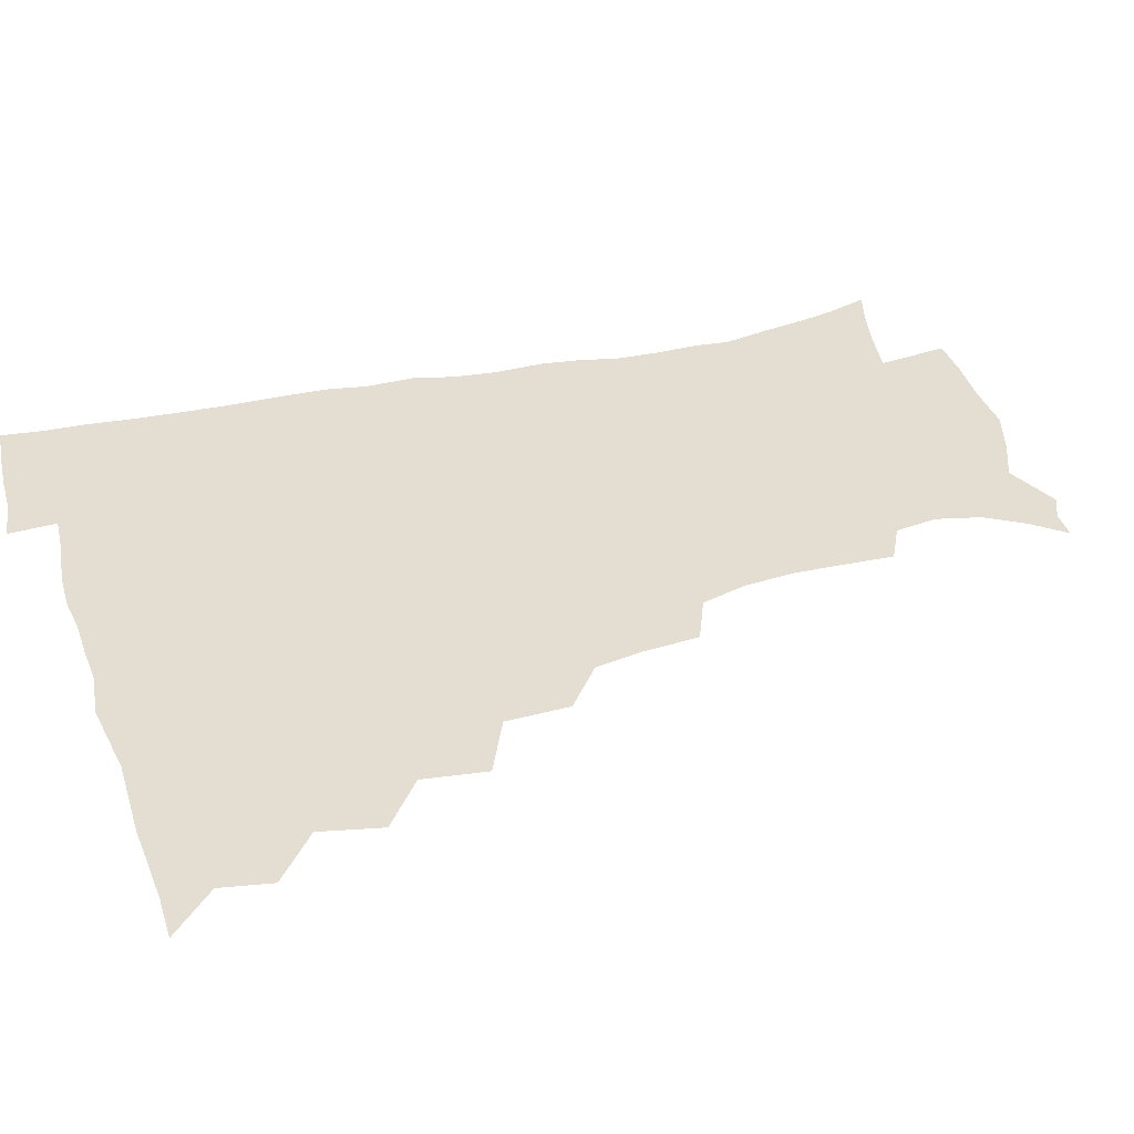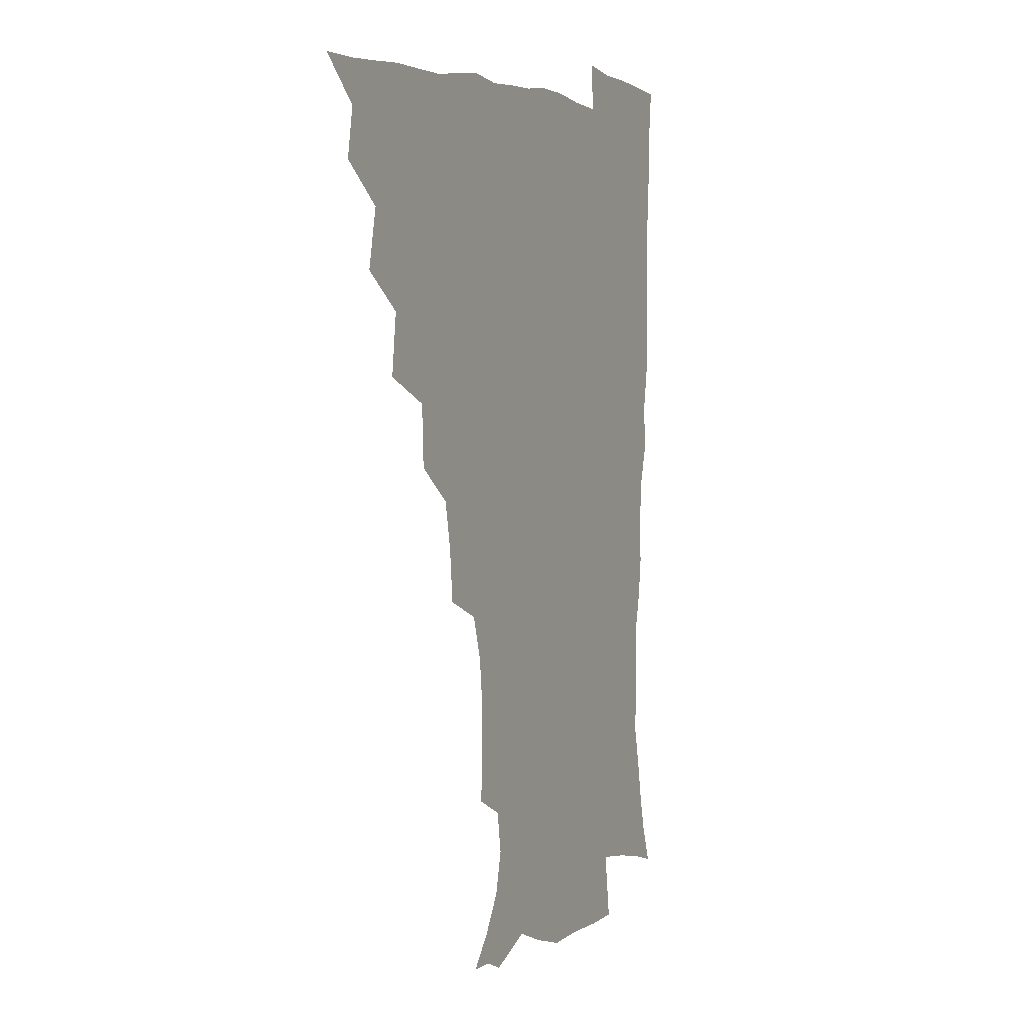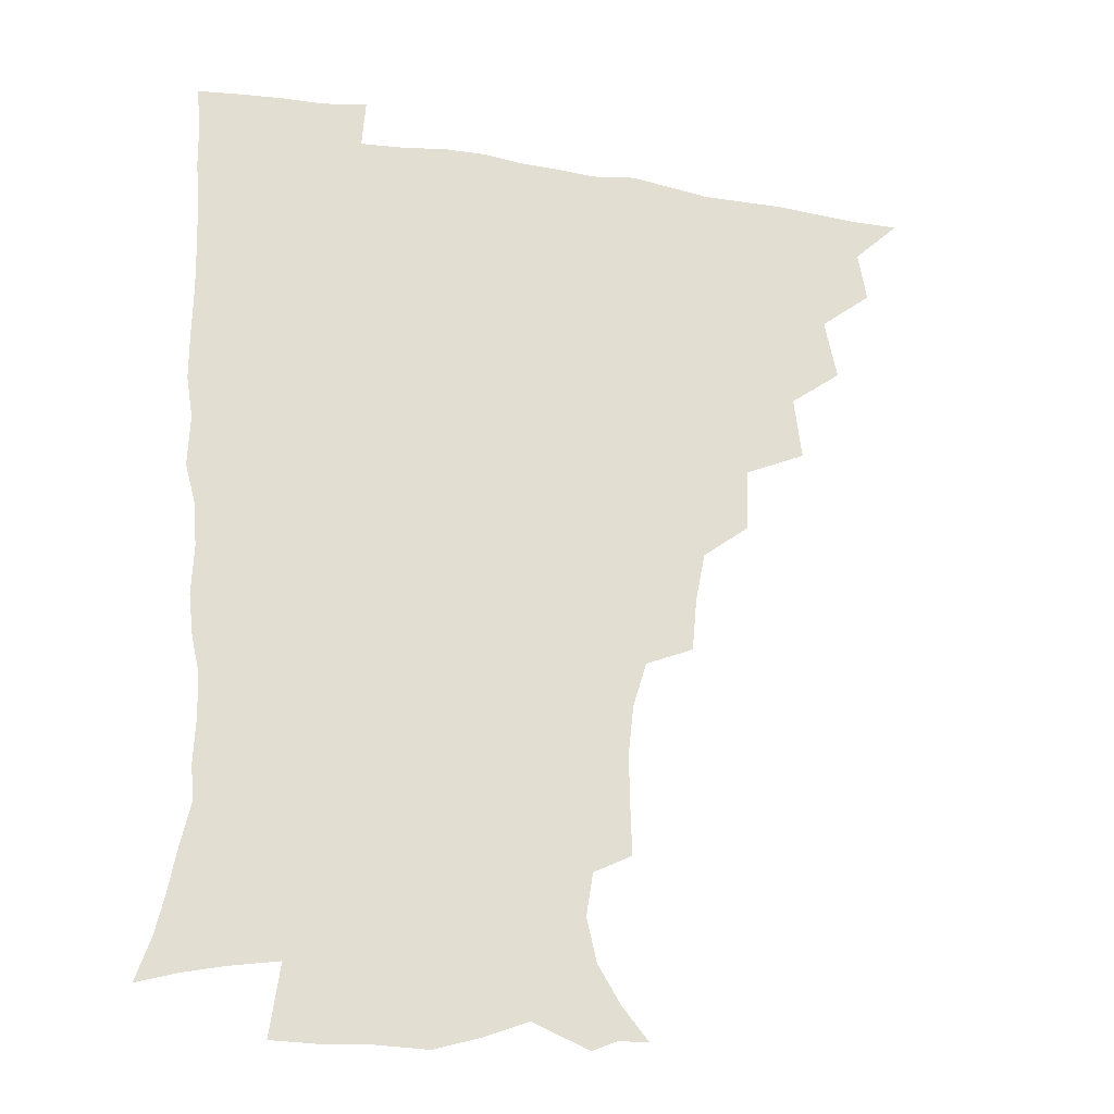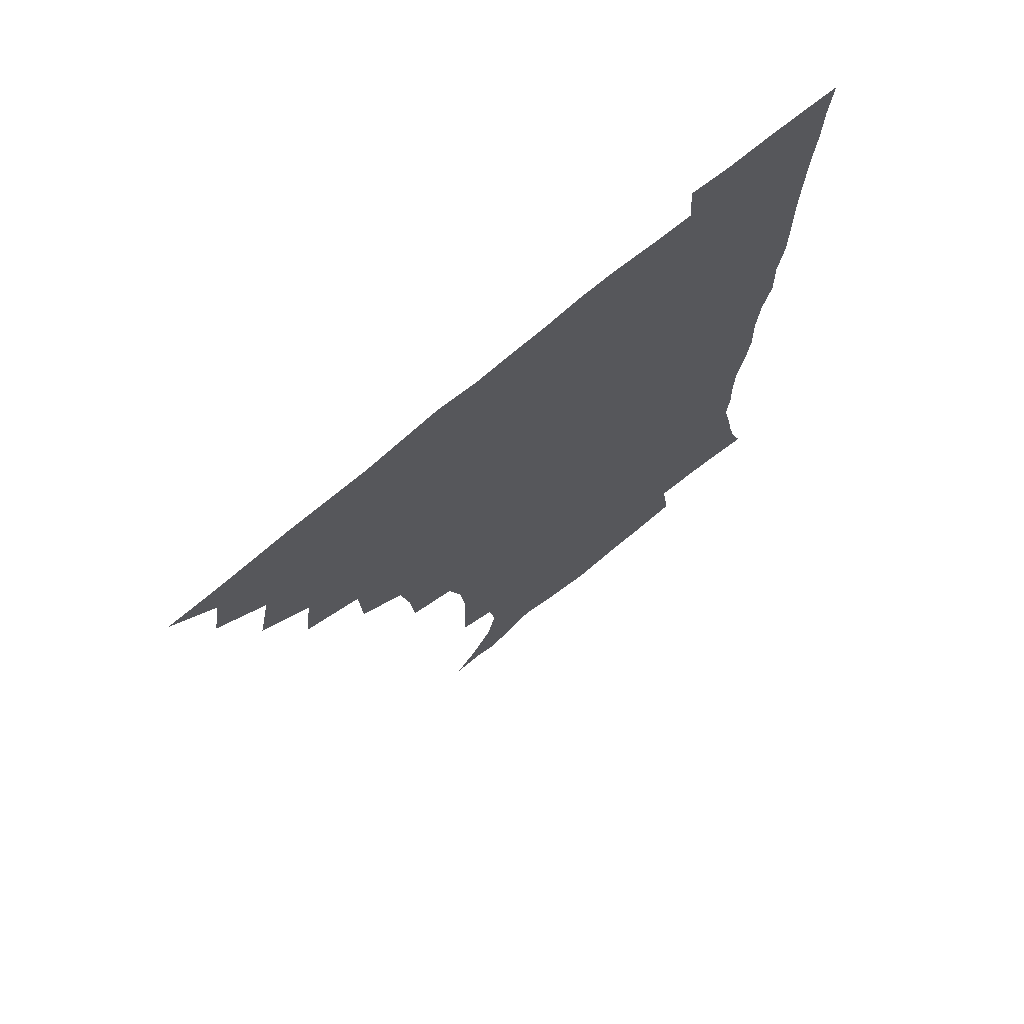
<metadata>
{"format":"obj","ext":"obj","renderer":"f3d","projection":"perspective","resolution":1024,"background":"white","views":[{"elev":36.0,"azim":-106.9,"up":"+Z"},{"elev":3.9,"azim":-64.0,"up":"+Y"},{"elev":-24.6,"azim":165.0,"up":"+Y"},{"elev":72.0,"azim":-40.1,"up":"+Y"}]}
</metadata>
<code>
v 450.8 495 0
v 464 461.8 0
v 467 479.4 0
v 467 494.9 0
v 477.7 426.3 0
v 482.1 447.5 0
v 482.7 464 0
v 482.9 479.7 0
v 482.2 495.6 0
v 493.1 390.7 0
v 495.8 412.9 0
v 498.1 432.6 0
v 499.1 449.4 0
v 499.1 465 0
v 498.1 480.5 0
v 497.1 496.6 0
v 515.5 358.8 0
v 514.5 381.2 0
v 514.7 401.7 0
v 515.6 420.5 0
v 516 436.7 0
v 514.9 450.9 0
v 514.1 465.7 0
v 513.4 480.6 0
v 512.4 496.4 0
v 537.1 309.6 0
v 535.3 328.7 0
v 532 346.2 0
v 532.5 371.6 0
v 531.5 389.1 0
v 530.5 405.4 0
v 529.8 420.7 0
v 530.1 436.5 0
v 529.9 451.4 0
v 529.2 466.1 0
v 528.2 481.1 0
v 527.3 496.3 0
v 559.9 233.3 0
v 560.5 251.5 0
v 560.8 268.8 0
v 558.9 286.4 0
v 554 302.6 0
v 551.1 321.2 0
v 549.5 340.4 0
v 548.2 359 0
v 546.5 375 0
v 546.7 393.4 0
v 546.3 408.8 0
v 546.3 423.9 0
v 545.6 437.9 0
v 545.9 452.2 0
v 544 466.9 0
v 542.9 481.8 0
v 541.8 498.1 0
v 555 171.1 0
v 564.1 182.3 0
v 572.4 195.9 0
v 575.9 211.3 0
v 573.5 226.5 0
v 572.9 245.6 0
v 572.6 262.7 0
v 571.6 279.9 0
v 569 295.3 0
v 565.9 310.5 0
v 564.3 328.9 0
v 562.9 345.8 0
v 562.4 364.2 0
v 561.1 379.1 0
v 560.5 394.5 0
v 561 410.7 0
v 560.7 425 0
v 560.6 439.2 0
v 559.7 453.1 0
v 558.4 467.6 0
v 557.4 482.4 0
v 555.9 499.9 0
v 565.6 170.9 0
v 577.6 186.4 0
v 584.9 204.5 0
v 586 221.2 0
v 585.3 237.6 0
v 584.1 252.4 0
v 583.8 269.3 0
v 582.8 287.3 0
v 581 303.4 0
v 578.7 316.9 0
v 577.2 333.2 0
v 576.8 351.4 0
v 575.8 366.2 0
v 575.6 382.7 0
v 575.5 397.7 0
v 575.2 412 0
v 575.2 426.4 0
v 574.7 439.6 0
v 574.2 453.3 0
v 573.2 467.6 0
v 572 482.7 0
v 571.5 497.7 0
v 574.6 167.1 0
v 590.5 190 0
v 596.1 209.2 0
v 597.3 227.9 0
v 596.6 243.2 0
v 596.1 259.7 0
v 596 275.9 0
v 594.3 290.5 0
v 592.7 305.8 0
v 591.8 322.9 0
v 590.9 338.3 0
v 590.1 353.2 0
v 589.5 368 0
v 589 382 0
v 589 397.5 0
v 589.1 412.4 0
v 588.8 425.9 0
v 588.8 439.9 0
v 588.5 453.5 0
v 587.8 467.6 0
v 587 482.1 0
v 585.6 498.5 0
v 594.5 175.5 0
v 605 195.4 0
v 608.2 213.9 0
v 608.4 228.9 0
v 608 244.7 0
v 607.4 258.7 0
v 607.1 279.6 0
v 606.2 294.7 0
v 605.4 308.9 0
v 604.4 323.8 0
v 603.7 339.1 0
v 603.3 354.5 0
v 603.1 369.7 0
v 603.3 385.1 0
v 602.9 398.4 0
v 603.1 413.5 0
v 603 426.5 0
v 602.8 440 0
v 602.9 453.7 0
v 602.3 467.8 0
v 601.1 483 0
v 599.8 498.8 0
v 609.8 169.4 0
v 617.4 194.6 0
v 619.8 214.6 0
v 620.2 232.9 0
v 619.7 245.6 0
v 619.3 262.1 0
v 618.6 280.9 0
v 618.1 294.5 0
v 617.6 311.6 0
v 617.2 326.3 0
v 616.6 340.4 0
v 616.7 355.1 0
v 616.5 370.9 0
v 616.5 385.6 0
v 616.5 398.8 0
v 616.7 413 0
v 617.2 427.3 0
v 617.3 440.5 0
v 617.3 453.9 0
v 617 467.6 0
v 616 482.1 0
v 613.7 500.4 0
v 626.7 164.3 0
v 630.8 194.5 0
v 631.9 218.3 0
v 632 233.1 0
v 631.7 250 0
v 631.7 263.3 0
v 630.6 280.2 0
v 630.3 294.9 0
v 629.8 310.8 0
v 629.7 326.7 0
v 629.7 338.6 0
v 629.5 356.7 0
v 629.6 371 0
v 629.8 384.7 0
v 630 399.3 0
v 630.3 413.3 0
v 630.7 427.1 0
v 631.2 440.7 0
v 631.6 454 0
v 631.3 467.7 0
v 630.1 483.5 0
v 628.2 500 0
v 645 164.8 0
v 644.9 195.2 0
v 644.6 214 0
v 643.9 233 0
v 643.5 248 0
v 643 267.6 0
v 642.9 281.1 0
v 642.6 295.5 0
v 642.3 310.2 0
v 641.9 326.6 0
v 642.4 340 0
v 642.5 355.8 0
v 642.7 370.1 0
v 643 384.3 0
v 643.2 399.4 0
v 643.8 413.2 0
v 644.2 427.3 0
v 644.8 440.5 0
v 645.5 454.1 0
v 645.5 468 0
v 645.6 482.4 0
v 644.4 498 0
v 662.5 164 0
v 659.6 192.1 0
v 657.2 213.2 0
v 656 231.6 0
v 655.5 247.8 0
v 655.2 263.6 0
v 654.6 280.2 0
v 654.7 294.5 0
v 654.6 309.2 0
v 654.6 324.3 0
v 655.8 336.7 0
v 655.1 354.6 0
v 655.7 368.8 0
v 656.3 382.9 0
v 657.1 396.8 0
v 657.2 412.3 0
v 658 426 0
v 658.8 439.3 0
v 659.4 454.4 0
v 659.9 467.8 0
v 660.6 481.7 0
v 660.1 496.9 0
v 658.8 514.3 0
v 678.5 164.2 0
v 674.9 189.4 0
v 671.3 209 0
v 668.8 228 0
v 667.5 245.1 0
v 666.5 262.4 0
v 666.3 277.8 0
v 666.4 293 0
v 666.9 307.1 0
v 667.5 321.1 0
v 668 336.2 0
v 668.2 351.6 0
v 669.1 365.8 0
v 670 379.8 0
v 670.1 396 0
v 670.9 410.2 0
v 671.3 425.3 0
v 672.4 438.9 0
v 673 453.7 0
v 674 467.3 0
v 674.9 481.3 0
v 675.5 495.4 0
v 674.7 511.9 0
v 691.7 186.7 0
v 685.3 206.3 0
v 681.4 225.1 0
v 679.8 241.2 0
v 679.2 256.7 0
v 678.6 272.9 0
v 678.6 288.4 0
v 679.3 302.8 0
v 680.1 317.2 0
v 680.8 332.1 0
v 681.6 346.8 0
v 682.4 362 0
v 682.9 377.7 0
v 683 393.8 0
v 684.4 407.9 0
v 685.3 422.5 0
v 686.3 437 0
v 686.6 452.9 0
v 688.1 466.5 0
v 689 480.6 0
v 689.8 494.7 0
v 689.7 511.5 0
v 706.9 183.4 0
v 699.7 201.9 0
v 695.7 218.7 0
v 693.1 234.7 0
v 692 249.7 0
v 690.9 266.5 0
v 691.6 280.5 0
v 691.5 296.7 0
v 693.3 310.3 0
v 694.2 325.5 0
v 694.1 342.3 0
v 696.1 356.1 0
v 697 371.7 0
v 698.6 386.5 0
v 698.3 403.6 0
v 699.1 419.3 0
v 700 434.8 0
v 701.4 449.8 0
v 701.8 465.7 0
v 703.5 479.6 0
v 703.9 493.9 0
v 704.8 510.6 0
v 720.9 179.3 0
v 715.7 194.3 0
v 712.5 208 0
v 709.9 222.2 0
v 706 239.6 0
v 707.1 251.8 0
v 706.4 267.7 0
v 706.8 283.1 0
v 709.7 296 0
v 711.3 310.7 0
v 710.6 328.8 0
v 712 344.6 0
v 715.6 358.1 0
v 714.8 376.5 0
v 717.2 391.6 0
v 717.1 409 0
v 716.8 427.1 0
v 717.2 444.7 0
v 717.8 462 0
v 719 477.9 0
v 719.3 493.7 0
v 720.7 509.1 0
f 3 4 1
f 6 7 2
f 2 7 3
f 7 8 3
f 3 8 4
f 8 9 4
f 11 12 5
f 5 12 6
f 12 13 6
f 6 13 7
f 13 14 7
f 7 14 8
f 14 15 8
f 8 15 9
f 15 16 9
f 18 19 10
f 10 19 11
f 19 20 11
f 11 20 12
f 20 21 12
f 12 21 13
f 21 22 13
f 13 22 14
f 22 23 14
f 14 23 15
f 23 24 15
f 15 24 16
f 24 25 16
f 28 29 17
f 17 29 18
f 29 30 18
f 18 30 19
f 30 31 19
f 19 31 20
f 31 32 20
f 20 32 21
f 32 33 21
f 21 33 22
f 33 34 22
f 22 34 23
f 34 35 23
f 23 35 24
f 35 36 24
f 24 36 25
f 36 37 25
f 42 43 26
f 26 43 27
f 43 44 27
f 27 44 28
f 44 45 28
f 28 45 29
f 45 46 29
f 29 46 30
f 46 47 30
f 30 47 31
f 47 48 31
f 31 48 32
f 48 49 32
f 32 49 33
f 49 50 33
f 33 50 34
f 50 51 34
f 34 51 35
f 51 52 35
f 35 52 36
f 52 53 36
f 36 53 37
f 53 54 37
f 59 60 38
f 38 60 39
f 60 61 39
f 39 61 40
f 61 62 40
f 40 62 41
f 62 63 41
f 41 63 42
f 63 64 42
f 42 64 43
f 64 65 43
f 43 65 44
f 65 66 44
f 44 66 45
f 66 67 45
f 45 67 46
f 67 68 46
f 46 68 47
f 68 69 47
f 47 69 48
f 69 70 48
f 48 70 49
f 70 71 49
f 49 71 50
f 71 72 50
f 50 72 51
f 72 73 51
f 51 73 52
f 73 74 52
f 52 74 53
f 74 75 53
f 53 75 54
f 75 76 54
f 55 77 56
f 77 78 56
f 56 78 57
f 78 79 57
f 57 79 58
f 79 80 58
f 58 80 59
f 80 81 59
f 59 81 60
f 81 82 60
f 60 82 61
f 82 83 61
f 61 83 62
f 83 84 62
f 62 84 63
f 84 85 63
f 63 85 64
f 85 86 64
f 64 86 65
f 86 87 65
f 65 87 66
f 87 88 66
f 66 88 67
f 88 89 67
f 67 89 68
f 89 90 68
f 68 90 69
f 90 91 69
f 69 91 70
f 91 92 70
f 70 92 71
f 92 93 71
f 71 93 72
f 93 94 72
f 72 94 73
f 94 95 73
f 73 95 74
f 95 96 74
f 74 96 75
f 96 97 75
f 75 97 76
f 97 98 76
f 77 99 78
f 99 100 78
f 78 100 79
f 100 101 79
f 79 101 80
f 101 102 80
f 80 102 81
f 102 103 81
f 81 103 82
f 103 104 82
f 82 104 83
f 104 105 83
f 83 105 84
f 105 106 84
f 84 106 85
f 106 107 85
f 85 107 86
f 107 108 86
f 86 108 87
f 108 109 87
f 87 109 88
f 109 110 88
f 88 110 89
f 110 111 89
f 89 111 90
f 111 112 90
f 90 112 91
f 112 113 91
f 91 113 92
f 113 114 92
f 92 114 93
f 114 115 93
f 93 115 94
f 115 116 94
f 94 116 95
f 116 117 95
f 95 117 96
f 117 118 96
f 96 118 97
f 118 119 97
f 97 119 98
f 119 120 98
f 99 121 100
f 121 122 100
f 100 122 101
f 122 123 101
f 101 123 102
f 123 124 102
f 102 124 103
f 124 125 103
f 103 125 104
f 125 126 104
f 104 126 105
f 126 127 105
f 105 127 106
f 127 128 106
f 106 128 107
f 128 129 107
f 107 129 108
f 129 130 108
f 108 130 109
f 130 131 109
f 109 131 110
f 131 132 110
f 110 132 111
f 132 133 111
f 111 133 112
f 133 134 112
f 112 134 113
f 134 135 113
f 113 135 114
f 135 136 114
f 114 136 115
f 136 137 115
f 115 137 116
f 137 138 116
f 116 138 117
f 138 139 117
f 117 139 118
f 139 140 118
f 118 140 119
f 140 141 119
f 119 141 120
f 141 142 120
f 121 143 122
f 143 144 122
f 122 144 123
f 144 145 123
f 123 145 124
f 145 146 124
f 124 146 125
f 146 147 125
f 125 147 126
f 147 148 126
f 126 148 127
f 148 149 127
f 127 149 128
f 149 150 128
f 128 150 129
f 150 151 129
f 129 151 130
f 151 152 130
f 130 152 131
f 152 153 131
f 131 153 132
f 153 154 132
f 132 154 133
f 154 155 133
f 133 155 134
f 155 156 134
f 134 156 135
f 156 157 135
f 135 157 136
f 157 158 136
f 136 158 137
f 158 159 137
f 137 159 138
f 159 160 138
f 138 160 139
f 160 161 139
f 139 161 140
f 161 162 140
f 140 162 141
f 162 163 141
f 141 163 142
f 163 164 142
f 143 165 144
f 165 166 144
f 144 166 145
f 166 167 145
f 145 167 146
f 167 168 146
f 146 168 147
f 168 169 147
f 147 169 148
f 169 170 148
f 148 170 149
f 170 171 149
f 149 171 150
f 171 172 150
f 150 172 151
f 172 173 151
f 151 173 152
f 173 174 152
f 152 174 153
f 174 175 153
f 153 175 154
f 175 176 154
f 154 176 155
f 176 177 155
f 155 177 156
f 177 178 156
f 156 178 157
f 178 179 157
f 157 179 158
f 179 180 158
f 158 180 159
f 180 181 159
f 159 181 160
f 181 182 160
f 160 182 161
f 182 183 161
f 161 183 162
f 183 184 162
f 162 184 163
f 184 185 163
f 163 185 164
f 185 186 164
f 165 187 166
f 187 188 166
f 166 188 167
f 188 189 167
f 167 189 168
f 189 190 168
f 168 190 169
f 190 191 169
f 169 191 170
f 191 192 170
f 170 192 171
f 192 193 171
f 171 193 172
f 193 194 172
f 172 194 173
f 194 195 173
f 173 195 174
f 195 196 174
f 174 196 175
f 196 197 175
f 175 197 176
f 197 198 176
f 176 198 177
f 198 199 177
f 177 199 178
f 199 200 178
f 178 200 179
f 200 201 179
f 179 201 180
f 201 202 180
f 180 202 181
f 202 203 181
f 181 203 182
f 203 204 182
f 182 204 183
f 204 205 183
f 183 205 184
f 205 206 184
f 184 206 185
f 206 207 185
f 185 207 186
f 207 208 186
f 187 209 188
f 209 210 188
f 188 210 189
f 210 211 189
f 189 211 190
f 211 212 190
f 190 212 191
f 212 213 191
f 191 213 192
f 213 214 192
f 192 214 193
f 214 215 193
f 193 215 194
f 215 216 194
f 194 216 195
f 216 217 195
f 195 217 196
f 217 218 196
f 196 218 197
f 218 219 197
f 197 219 198
f 219 220 198
f 198 220 199
f 220 221 199
f 199 221 200
f 221 222 200
f 200 222 201
f 222 223 201
f 201 223 202
f 223 224 202
f 202 224 203
f 224 225 203
f 203 225 204
f 225 226 204
f 204 226 205
f 226 227 205
f 205 227 206
f 227 228 206
f 206 228 207
f 228 229 207
f 207 229 208
f 229 230 208
f 209 232 210
f 232 233 210
f 210 233 211
f 233 234 211
f 211 234 212
f 234 235 212
f 212 235 213
f 235 236 213
f 213 236 214
f 236 237 214
f 214 237 215
f 237 238 215
f 215 238 216
f 238 239 216
f 216 239 217
f 239 240 217
f 217 240 218
f 240 241 218
f 218 241 219
f 241 242 219
f 219 242 220
f 242 243 220
f 220 243 221
f 243 244 221
f 221 244 222
f 244 245 222
f 222 245 223
f 245 246 223
f 223 246 224
f 246 247 224
f 224 247 225
f 247 248 225
f 225 248 226
f 248 249 226
f 226 249 227
f 249 250 227
f 227 250 228
f 250 251 228
f 228 251 229
f 251 252 229
f 229 252 230
f 252 253 230
f 230 253 231
f 253 254 231
f 233 255 234
f 255 256 234
f 234 256 235
f 256 257 235
f 235 257 236
f 257 258 236
f 236 258 237
f 258 259 237
f 237 259 238
f 259 260 238
f 238 260 239
f 260 261 239
f 239 261 240
f 261 262 240
f 240 262 241
f 262 263 241
f 241 263 242
f 263 264 242
f 242 264 243
f 264 265 243
f 243 265 244
f 265 266 244
f 244 266 245
f 266 267 245
f 245 267 246
f 267 268 246
f 246 268 247
f 268 269 247
f 247 269 248
f 269 270 248
f 248 270 249
f 270 271 249
f 249 271 250
f 271 272 250
f 250 272 251
f 272 273 251
f 251 273 252
f 273 274 252
f 252 274 253
f 274 275 253
f 253 275 254
f 275 276 254
f 255 277 256
f 277 278 256
f 256 278 257
f 278 279 257
f 257 279 258
f 279 280 258
f 258 280 259
f 280 281 259
f 259 281 260
f 281 282 260
f 260 282 261
f 282 283 261
f 261 283 262
f 283 284 262
f 262 284 263
f 284 285 263
f 263 285 264
f 285 286 264
f 264 286 265
f 286 287 265
f 265 287 266
f 287 288 266
f 266 288 267
f 288 289 267
f 267 289 268
f 289 290 268
f 268 290 269
f 290 291 269
f 269 291 270
f 291 292 270
f 270 292 271
f 292 293 271
f 271 293 272
f 293 294 272
f 272 294 273
f 294 295 273
f 273 295 274
f 295 296 274
f 274 296 275
f 296 297 275
f 275 297 276
f 297 298 276
f 277 299 278
f 299 300 278
f 278 300 279
f 300 301 279
f 279 301 280
f 301 302 280
f 280 302 281
f 302 303 281
f 281 303 282
f 303 304 282
f 282 304 283
f 304 305 283
f 283 305 284
f 305 306 284
f 284 306 285
f 306 307 285
f 285 307 286
f 307 308 286
f 286 308 287
f 308 309 287
f 287 309 288
f 309 310 288
f 288 310 289
f 310 311 289
f 289 311 290
f 311 312 290
f 290 312 291
f 312 313 291
f 291 313 292
f 313 314 292
f 292 314 293
f 314 315 293
f 293 315 294
f 315 316 294
f 294 316 295
f 316 317 295
f 295 317 296
f 317 318 296
f 296 318 297
f 318 319 297
f 297 319 298
f 319 320 298

</code>
